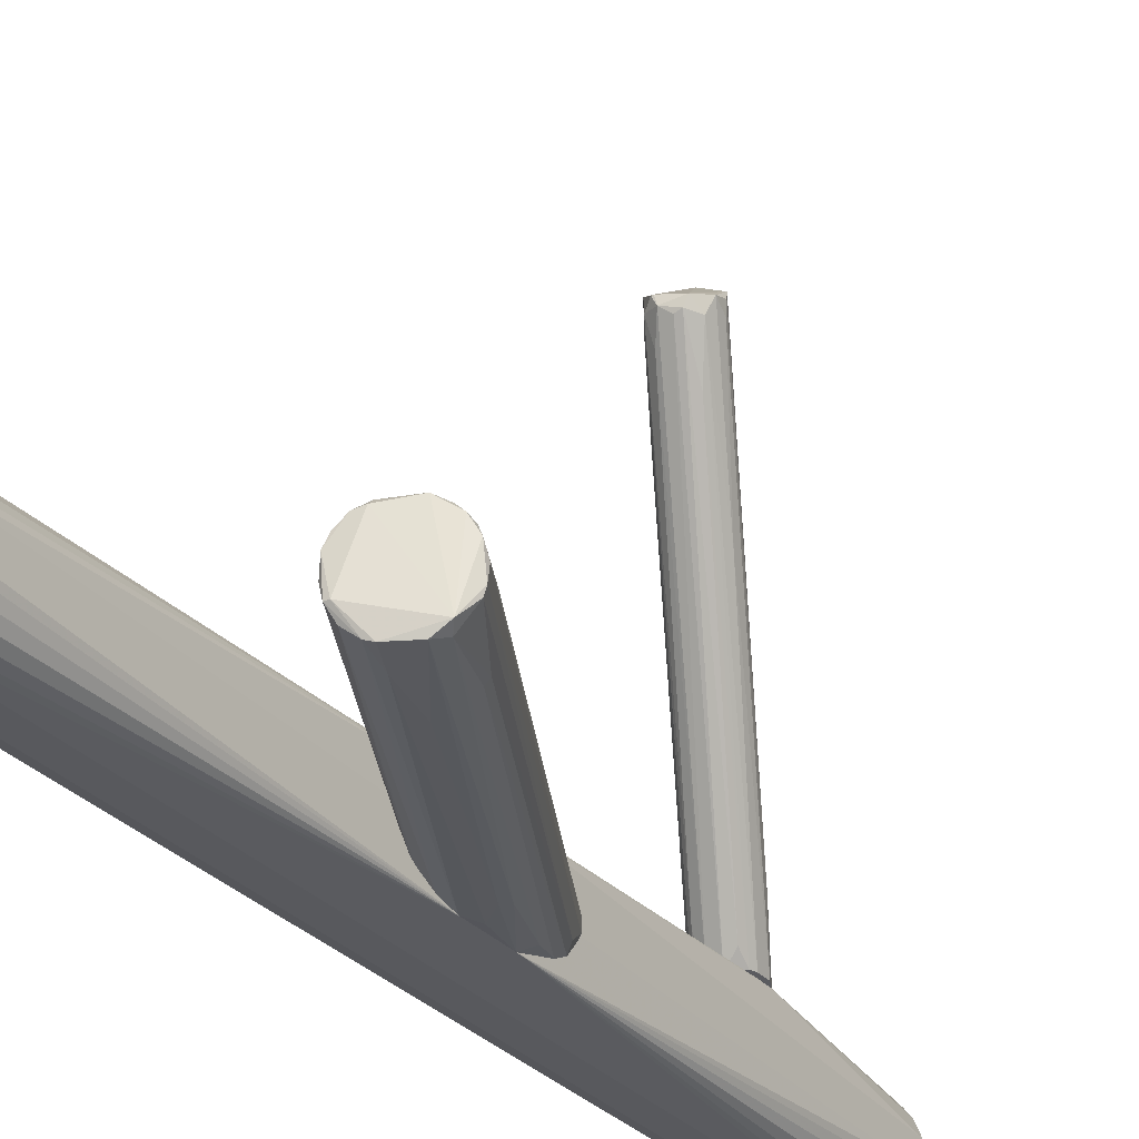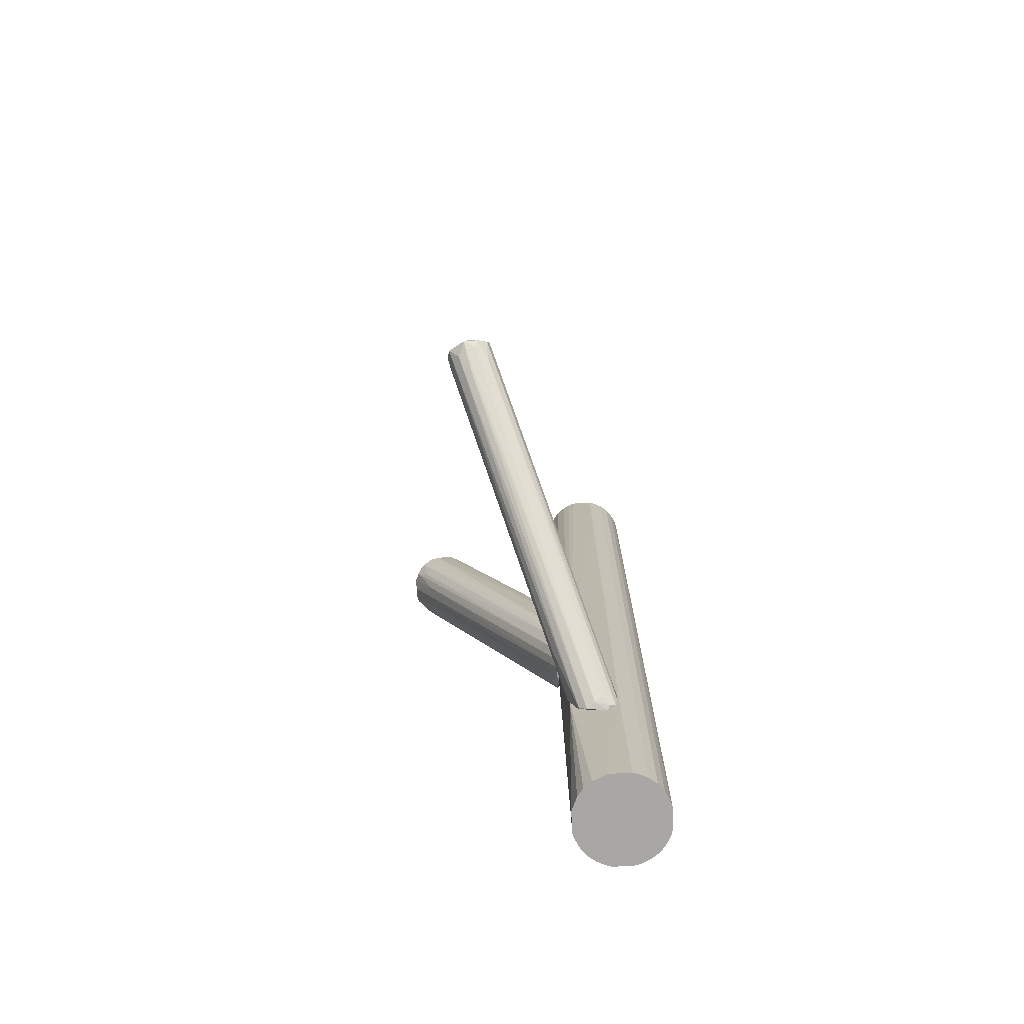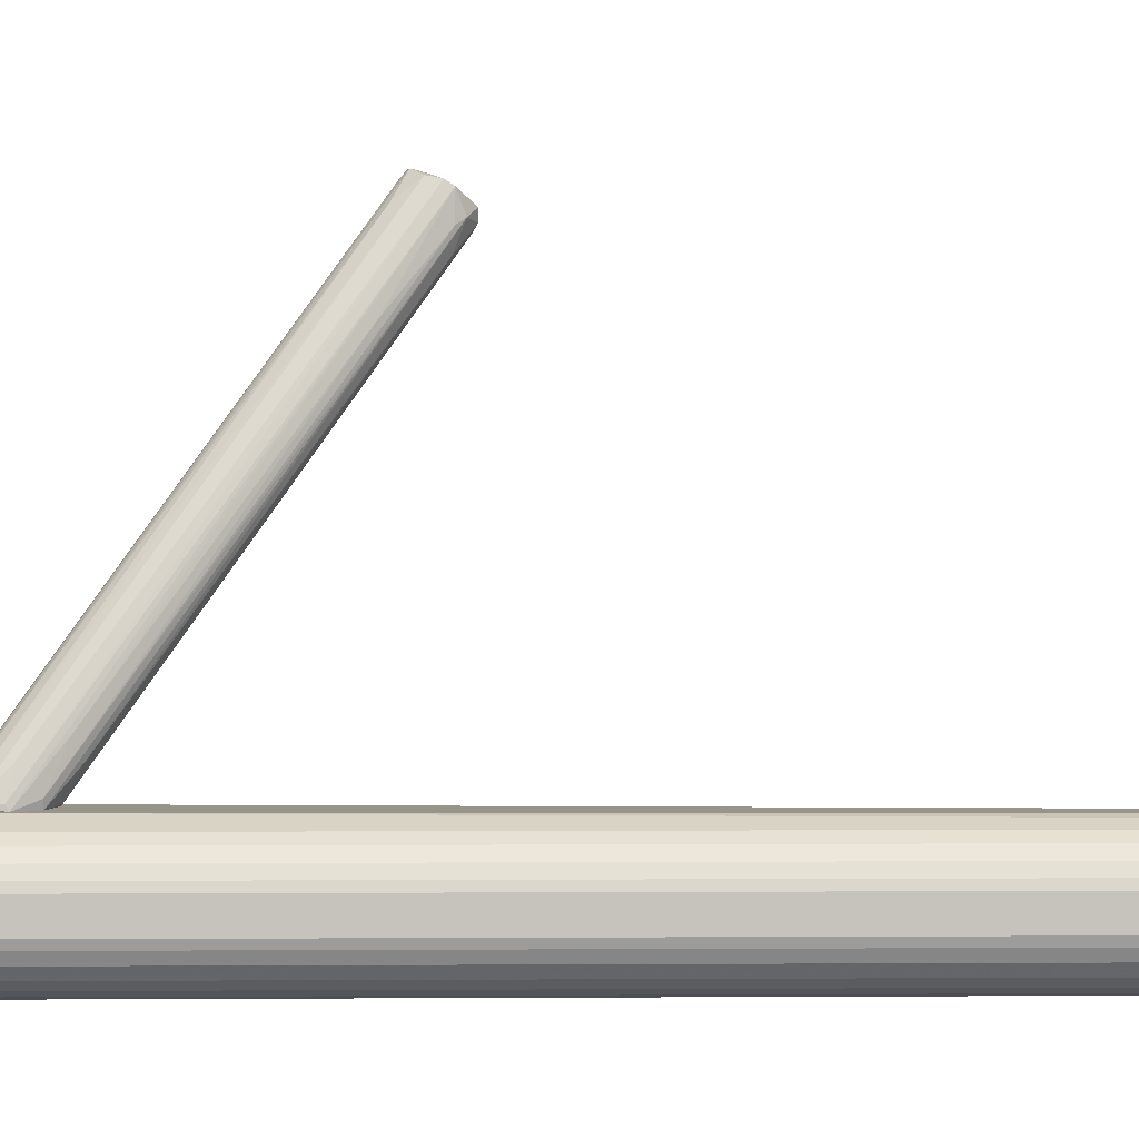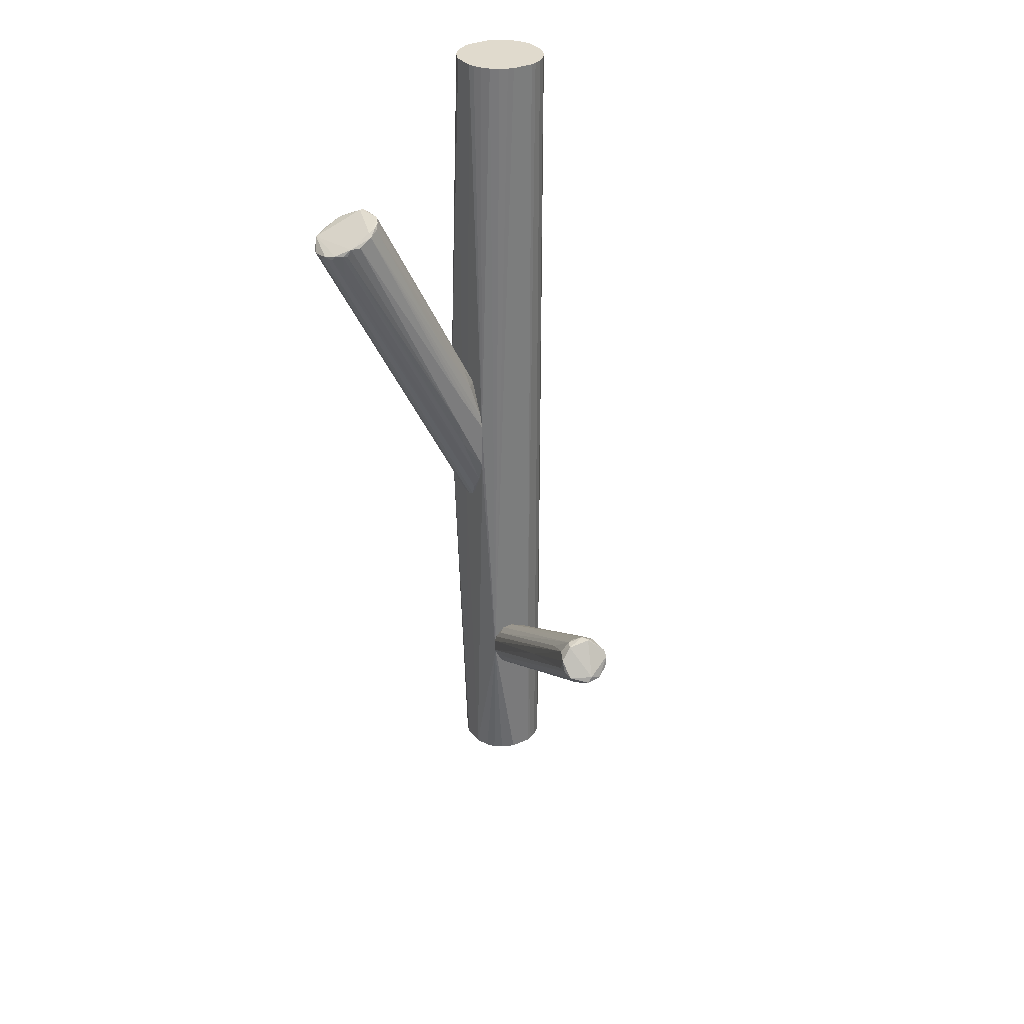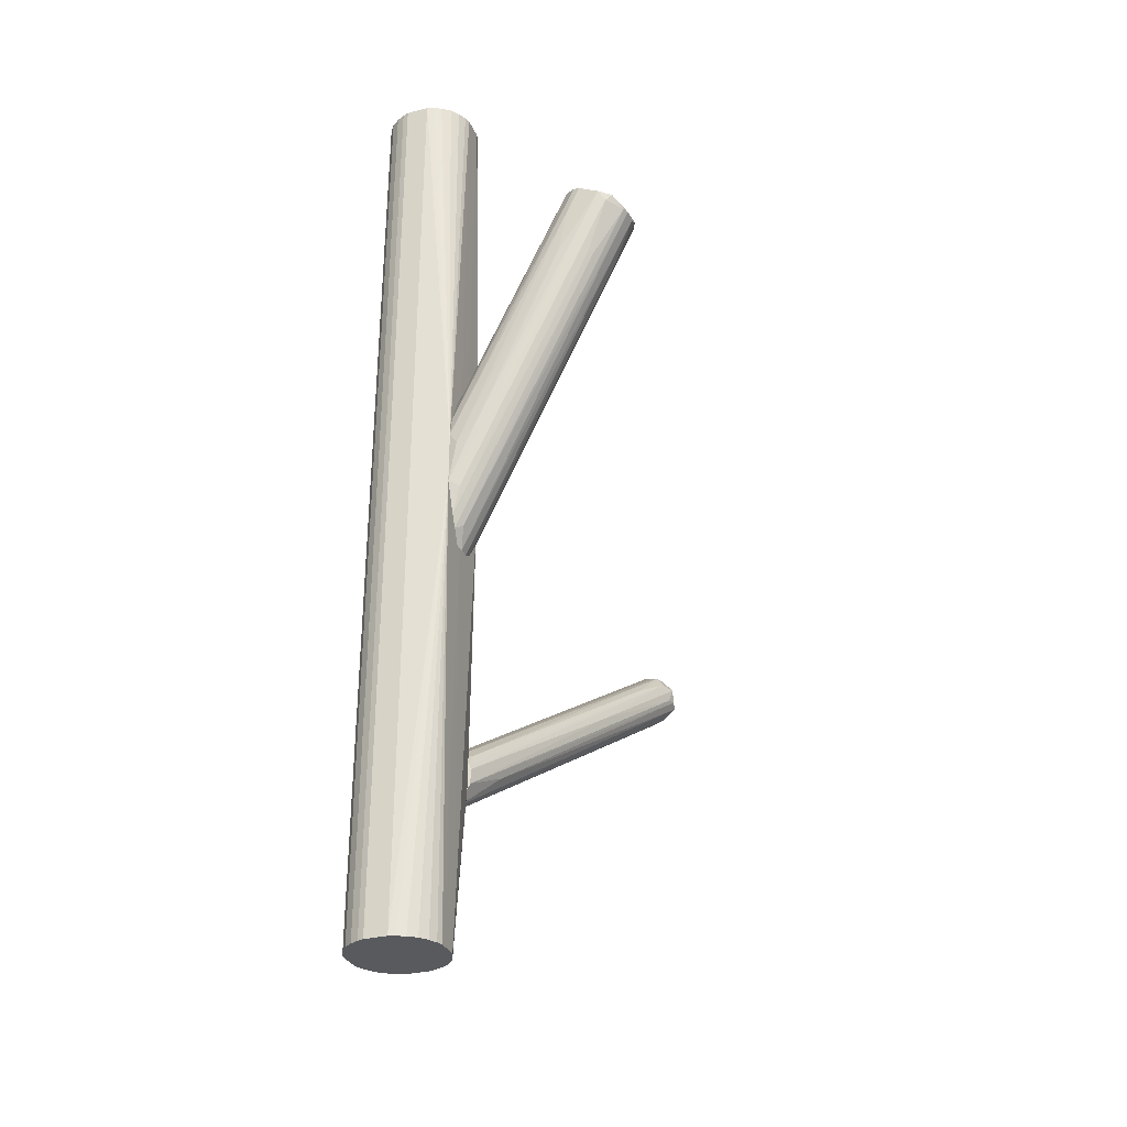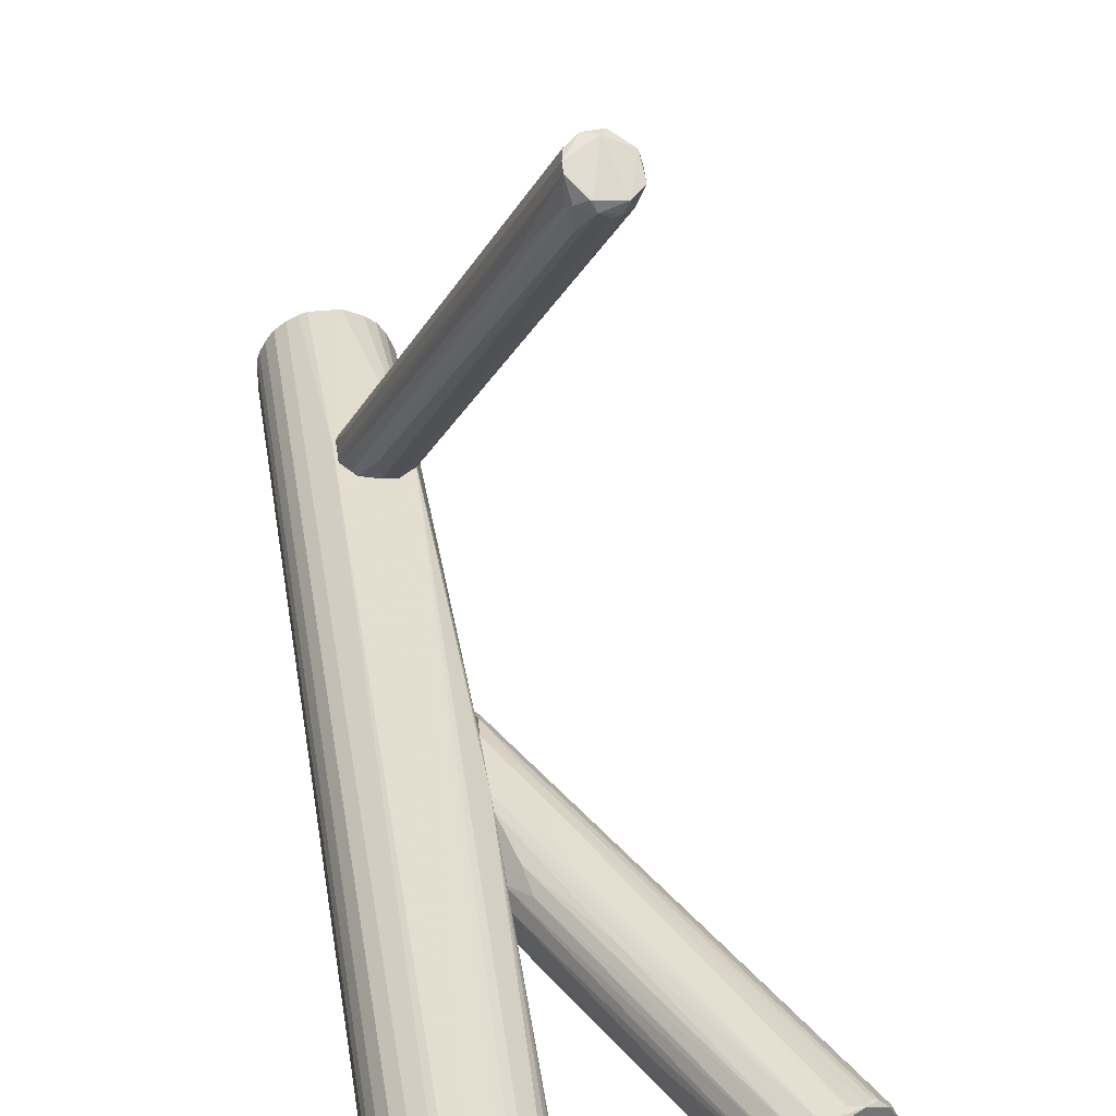
<metadata>
{"format":"obj","ext":"obj","renderer":"f3d","projection":"perspective","resolution":1024,"background":"white","views":[{"elev":-29.8,"azim":32.4,"up":"+Y"},{"elev":-74.6,"azim":-176.4,"up":"+Z"},{"elev":1.6,"azim":-91.5,"up":"+Y"},{"elev":33.0,"azim":147.9,"up":"+Z"},{"elev":-31.0,"azim":19.9,"up":"+Z"},{"elev":35.5,"azim":-7.9,"up":"+Y"}]}
</metadata>
<code>
o convex_0
v -0.06283 -0.1285 -0.3344
v 0.02707 0.207 -0.05153
v 0.02488 0.207 -0.05153
v 0.04022 0.2289 -0.09322
v -0.1045 -0.1241 -0.3256
v -0.05405 -0.1153 -0.2774
v 0.05998 0.2048 -0.06909
v -0.09351 -0.1285 -0.2884
v 0.01173 0.2223 -0.07129
v -0.08914 -0.1153 -0.3344
v 0.03804 0.1916 -0.05593
v 0.01392 0.2092 -0.102
v 0.05777 0.2179 -0.08665
v -0.05185 -0.1263 -0.3125
v -0.07817 -0.1263 -0.2796
v -0.08914 -0.08686 -0.273
v 0.01173 0.196 -0.06473
v -0.07159 -0.1263 -0.341
v 0.05339 0.1916 -0.06689
v -0.05185 -0.1263 -0.2971
v 0.01831 0.1785 -0.06689
v 0.04681 0.2135 -0.09981
v -0.1045 -0.1241 -0.3081
v -0.06721 -0.1285 -0.2818
v -0.1023 -0.1263 -0.3344
v 0.01392 0.2245 -0.08225
v 0.05777 0.1982 -0.08445
v 0.01173 0.2179 -0.06473
v 0.04462 0.1938 -0.05593
v 0.02707 0.2223 -0.09761
v -0.08036 -0.1197 -0.3388
v -0.0387 -0.07808 -0.2884
v 0.02928 0.1982 -0.05153
v -0.09572 -0.1219 -0.2884
v 0.01611 0.2004 -0.05813
v -0.08036 -0.1022 -0.2664
v -0.06283 -0.1263 -0.3344
v 0.03585 0.2289 -0.08665
v -0.09351 -0.1285 -0.341
v 0.049 0.2026 -0.05593
v 0.01831 0.0798 -0.1568
v -0.09791 -0.1022 -0.3037
v 0.05998 0.2092 -0.08225
v -0.09572 -0.1241 -0.3388
v 0.02488 0.2289 -0.09105
v -0.05405 -0.1263 -0.2906
v 0.03366 0.2004 -0.113
v -0.1045 -0.1285 -0.3059
v -0.0102 0.1412 -0.1086
v 0.03804 0.1543 -0.08882
f 46 19 50
f 1 14 20
f 4 13 22
f 8 1 24
f 15 8 24
f 11 15 24
f 1 20 24
f 25 5 26
f 12 25 26
f 3 2 28
f 2 9 28
f 9 23 28
f 24 6 29
f 11 24 29
f 30 4 31
f 10 30 31
f 14 1 32
f 2 3 33
f 15 11 33
f 21 15 33
f 11 29 33
f 3 28 35
f 28 17 35
f 33 3 35
f 21 33 35
f 17 34 35
f 34 8 35
f 8 15 36
f 15 21 36
f 35 8 36
f 21 35 36
f 1 18 37
f 22 13 37
f 18 22 37
f 32 1 37
f 13 32 37
f 9 2 38
f 13 4 38
f 1 8 39
f 18 1 39
f 31 18 39
f 7 13 40
f 19 7 40
f 29 19 40
f 2 33 40
f 33 29 40
f 38 2 40
f 13 38 40
f 7 19 41
f 20 14 41
f 19 20 41
f 27 7 41
f 14 27 41
f 5 23 42
f 23 9 42
f 9 26 42
f 26 5 42
f 13 7 43
f 7 27 43
f 27 14 43
f 32 13 43
f 14 32 43
f 25 12 44
f 10 31 44
f 39 25 44
f 31 39 44
f 26 9 45
f 12 26 45
f 4 30 45
f 30 10 45
f 9 38 45
f 38 4 45
f 44 12 45
f 10 44 45
f 20 19 46
f 6 24 46
f 24 20 46
f 4 22 47
f 22 18 47
f 31 4 47
f 18 31 47
f 23 5 48
f 5 25 48
f 16 28 48
f 28 23 48
f 34 16 48
f 8 34 48
f 39 8 48
f 25 39 48
f 28 16 49
f 17 28 49
f 16 34 49
f 34 17 49
f 29 6 50
f 19 29 50
f 6 46 50
o convex_1
v -0.1462 -0.168 -0.5011
v -0.04528 -0.1768 0.0931
v -0.04528 -0.1921 0.0931
v -0.1462 -0.168 0.5011
v -0.1089 -0.2294 -0.5011
v -0.05406 -0.1285 -0.3168
v -0.08476 -0.2294 0.5011
v -0.08476 -0.1307 0.5011
v -0.05406 -0.2075 -0.5011
v -0.1155 -0.1329 -0.5011
v -0.133 -0.2162 0.5011
v -0.04748 -0.168 0.5011
v -0.04528 -0.2206 0.036
v -0.144 -0.1987 -0.5011
v -0.133 -0.1439 0.5011
v -0.04748 -0.168 -0.5011
v -0.04528 -0.1439 0.03179
v -0.08476 -0.2294 -0.5011
v -0.05406 -0.2075 0.5011
v -0.1089 -0.1307 0.5011
v -0.1462 -0.1921 0.5011
v -0.1089 -0.2294 0.5011
v -0.1396 -0.1527 -0.5011
v -0.1242 -0.2228 -0.5011
v -0.06941 -0.1373 -0.5011
v -0.06064 -0.1439 0.5011
v -0.1067 -0.1286 -0.3234
v -0.04748 -0.1921 -0.5011
v -0.133 -0.1439 -0.5011
v -0.133 -0.2162 -0.5011
v -0.04748 -0.1921 0.5011
v -0.1242 -0.1373 0.5011
v -0.06941 -0.2228 -0.5011
v -0.08476 -0.1307 -0.5011
v -0.06941 -0.2228 0.5011
v -0.1396 -0.2075 0.5011
v -0.1462 -0.1921 -0.5011
v -0.04528 -0.2206 -0.0207
v -0.1396 -0.1527 0.5011
v -0.1242 -0.2228 0.5011
v -0.06941 -0.1373 0.5011
v -0.04528 -0.1439 -0.02737
v -0.05406 -0.1527 -0.5011
v -0.05406 -0.1527 0.5011
v -0.1242 -0.1373 -0.5011
v -0.144 -0.1614 -0.5011
v -0.1396 -0.2075 -0.5011
v -0.1155 -0.2272 0.5011
v -0.06064 -0.2162 -0.5011
v -0.06064 -0.2162 0.5011
v -0.05406 -0.1285 -0.2993
v -0.04528 -0.1855 -0.08437
v -0.144 -0.1987 0.5011
v -0.144 -0.1614 0.5011
v -0.1155 -0.2272 -0.5011
v -0.1089 -0.1307 -0.5011
v -0.1155 -0.1329 0.5011
v -0.07819 -0.1329 0.5011
v -0.06064 -0.1439 -0.5011
v -0.04968 -0.1987 -0.5011
v -0.04968 -0.1614 0.5011
v -0.07819 -0.2272 -0.5011
v -0.04968 -0.1987 0.5011
v -0.07819 -0.2272 0.5011
f 63 85 114
f 54 57 58
f 55 51 59
f 59 51 60
f 57 54 61
f 53 52 62
f 58 57 62
f 52 53 63
f 51 55 64
f 54 58 65
f 59 60 66
f 62 52 67
f 52 63 67
f 57 55 68
f 55 59 68
f 63 57 68
f 62 57 69
f 65 58 70
f 54 51 71
f 61 54 71
f 55 57 72
f 57 61 72
f 60 51 73
f 64 55 74
f 66 60 75
f 58 62 76
f 59 66 78
f 60 73 79
f 73 65 79
f 64 74 80
f 74 61 80
f 53 62 81
f 63 53 81
f 62 69 81
f 65 70 82
f 79 65 82
f 68 59 83
f 56 75 84
f 75 60 84
f 77 56 84
f 69 57 85
f 61 71 86
f 80 61 86
f 51 64 87
f 71 51 87
f 64 71 87
f 67 63 88
f 63 68 88
f 54 65 89
f 65 73 89
f 72 61 90
f 61 74 90
f 58 76 91
f 66 56 92
f 56 67 92
f 67 88 92
f 56 66 93
f 66 75 93
f 76 62 94
f 67 76 94
f 77 60 95
f 60 79 95
f 82 77 95
f 79 82 95
f 51 54 96
f 73 51 96
f 89 73 96
f 64 80 97
f 86 64 97
f 80 86 97
f 55 72 98
f 72 90 98
f 90 74 98
f 83 59 99
f 59 88 99
f 88 83 99
f 63 69 100
f 85 63 100
f 69 85 100
f 67 56 101
f 70 58 101
f 76 67 101
f 56 77 101
f 77 70 101
f 91 76 101
f 78 66 102
f 88 78 102
f 66 92 102
f 92 88 102
f 71 64 103
f 86 71 103
f 64 86 103
f 54 89 104
f 96 54 104
f 89 96 104
f 74 55 105
f 55 98 105
f 98 74 105
f 60 77 106
f 84 60 106
f 77 84 106
f 70 77 107
f 82 70 107
f 77 82 107
f 58 91 108
f 101 58 108
f 91 101 108
f 75 56 109
f 56 93 109
f 93 75 109
f 59 78 110
f 88 59 110
f 78 88 110
f 62 67 111
f 94 62 111
f 67 94 111
f 68 83 112
f 88 68 112
f 83 88 112
f 69 63 113
f 63 81 113
f 81 69 113
f 57 63 114
f 85 57 114
o convex_2
v 0.02271 -0.1834 0.2357
v 0.1455 -0.1746 0.3059
v 0.1389 -0.1614 0.3103
v -0.04308 -0.1658 -0.07562
v 0.1214 -0.2272 0.3147
v -0.04528 -0.2206 0.04062
v -0.04528 -0.1461 0.04714
v -0.04308 -0.2053 -0.06467
v 0.08847 -0.157 0.3344
v 0.0819 -0.2162 0.3322
v -0.04528 -0.1921 0.09757
v 0.1433 -0.2053 0.3015
v -0.01238 -0.1439 0.04714
v 0.1126 -0.1483 0.3191
v -0.04528 -0.2206 -0.01641
v -0.04528 -0.1658 0.09101
v -0.04308 -0.1483 -0.04491
v 0.07532 -0.1768 0.3388
v 0.09945 -0.2272 0.3256
v -0.04308 -0.1856 -0.08004
v 0.128 -0.2228 0.3037
v 0.07751 -0.2053 0.3388
v -0.04528 -0.2075 0.08224
v 0.1455 -0.1856 0.2993
v 0.128 -0.1527 0.3103
v -0.0343 -0.2162 -0.02301
v 0.09725 -0.1505 0.3278
v -0.04528 -0.1439 0.03402
v -0.03651 -0.2228 0.02742
v 0.1345 -0.2184 0.3125
v 0.128 -0.1614 0.284
v -0.02993 -0.1592 0.1129
v -0.04528 -0.1658 -0.07562
v -0.04528 -0.2162 0.06251
v 0.106 -0.2162 0.2445
v 0.07971 -0.1658 0.3366
v 0.09286 -0.225 0.3278
v -0.04088 -0.157 -0.06028
v 0.1214 -0.1724 0.2555
v 0.09725 -0.1549 0.3322
v -0.03651 -0.1987 -0.06028
v 0.07312 -0.1921 0.3366
v 0.1455 -0.1987 0.3015
v -0.04308 -0.1746 -0.08004
v -0.04528 -0.1439 -0.02301
v 0.07532 -0.2272 0.2445
v -0.01458 -0.1439 0.08662
v -0.0343 -0.1527 0.09101
v -0.04528 -0.1768 0.09757
v 0.0819 -0.2053 0.3388
v -0.01238 -0.2206 0.03623
v 0.1236 -0.1505 0.3191
v 0.08629 -0.157 0.3322
v 0.1104 -0.2119 0.2445
v -0.01677 -0.2228 0.04497
v 0.1411 -0.1658 0.3037
v -0.04308 -0.2053 0.09101
v 0.1323 -0.1549 0.3103
v -0.04528 -0.1921 -0.07783
v -0.01897 -0.1461 0.01647
v -0.04308 -0.2119 -0.05151
v 0.08629 -0.2272 0.2971
v 0.009548 -0.1505 0.1677
f 162 167 177
f 121 120 125
f 120 121 129
f 121 125 130
f 125 120 137
f 129 121 142
f 121 141 142
f 120 129 143
f 116 117 144
f 133 119 144
f 119 135 144
f 135 126 144
f 129 142 147
f 137 120 148
f 124 137 148
f 132 123 150
f 130 132 150
f 146 130 150
f 136 124 151
f 148 120 151
f 124 148 151
f 131 145 152
f 118 147 152
f 147 131 152
f 116 138 153
f 123 132 154
f 141 123 154
f 122 134 155
f 115 125 156
f 132 115 156
f 125 136 156
f 136 132 156
f 138 116 157
f 134 138 157
f 116 144 157
f 144 126 157
f 126 155 157
f 155 134 157
f 138 134 158
f 147 118 158
f 153 138 158
f 118 153 158
f 142 127 159
f 131 147 159
f 147 142 159
f 119 133 160
f 128 127 161
f 141 128 161
f 142 141 161
f 127 142 161
f 121 130 162
f 130 146 162
f 125 115 163
f 130 125 163
f 115 132 163
f 132 130 163
f 132 136 164
f 133 144 164
f 151 133 164
f 136 151 164
f 154 132 164
f 144 154 164
f 135 119 165
f 129 140 165
f 140 135 165
f 127 128 166
f 139 127 166
f 128 141 166
f 144 117 166
f 141 154 166
f 154 144 166
f 123 141 167
f 150 123 167
f 146 150 167
f 162 146 167
f 126 135 168
f 149 122 168
f 135 149 168
f 122 155 168
f 155 126 168
f 143 129 169
f 119 160 169
f 160 143 169
f 165 119 169
f 129 165 169
f 117 116 170
f 118 152 170
f 152 145 170
f 116 153 170
f 153 118 170
f 136 125 171
f 124 136 171
f 137 124 171
f 125 137 171
f 145 131 172
f 166 117 172
f 139 166 172
f 117 170 172
f 170 145 172
f 134 122 173
f 129 147 173
f 158 134 173
f 147 158 173
f 127 139 174
f 159 127 174
f 131 159 174
f 172 131 174
f 139 172 174
f 140 129 175
f 135 140 175
f 122 149 175
f 149 135 175
f 173 122 175
f 129 173 175
f 120 143 176
f 151 120 176
f 133 151 176
f 160 133 176
f 143 160 176
f 141 121 177
f 121 162 177
f 167 141 177

</code>
